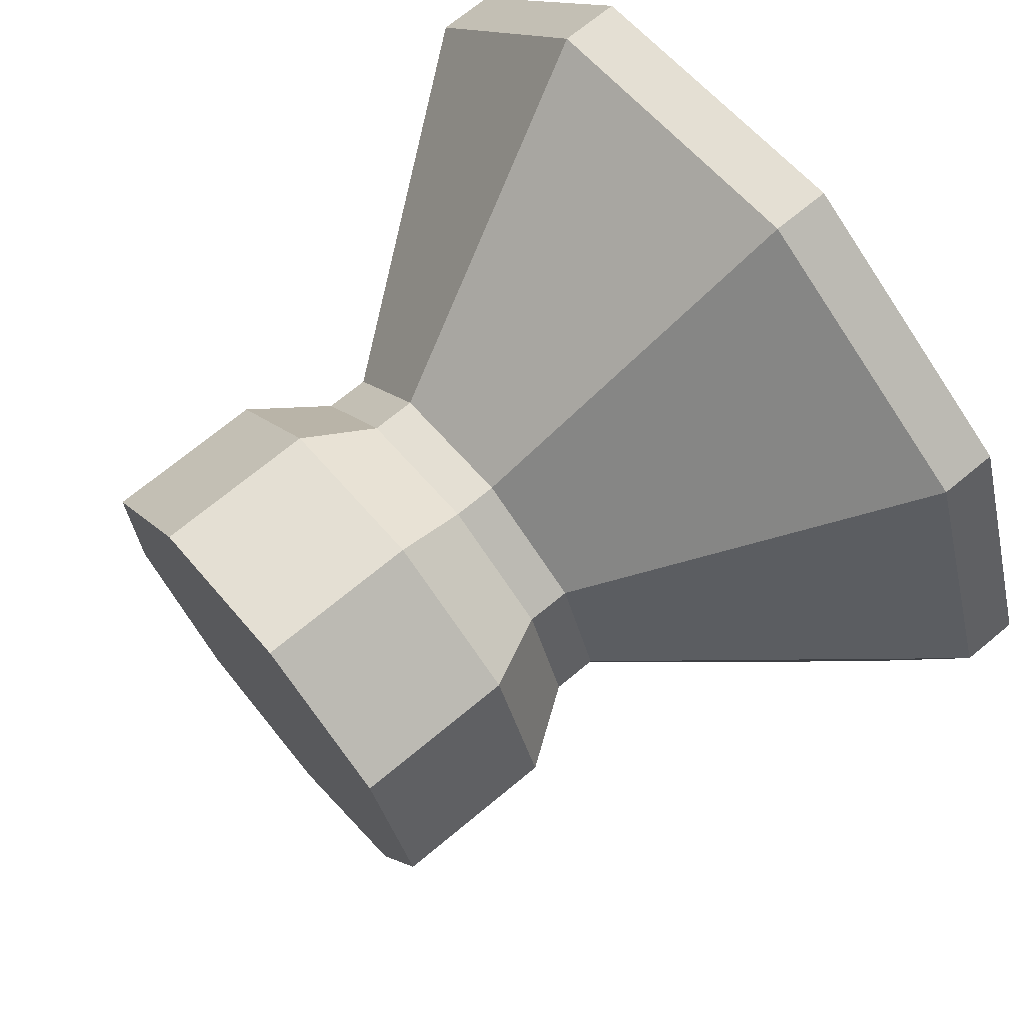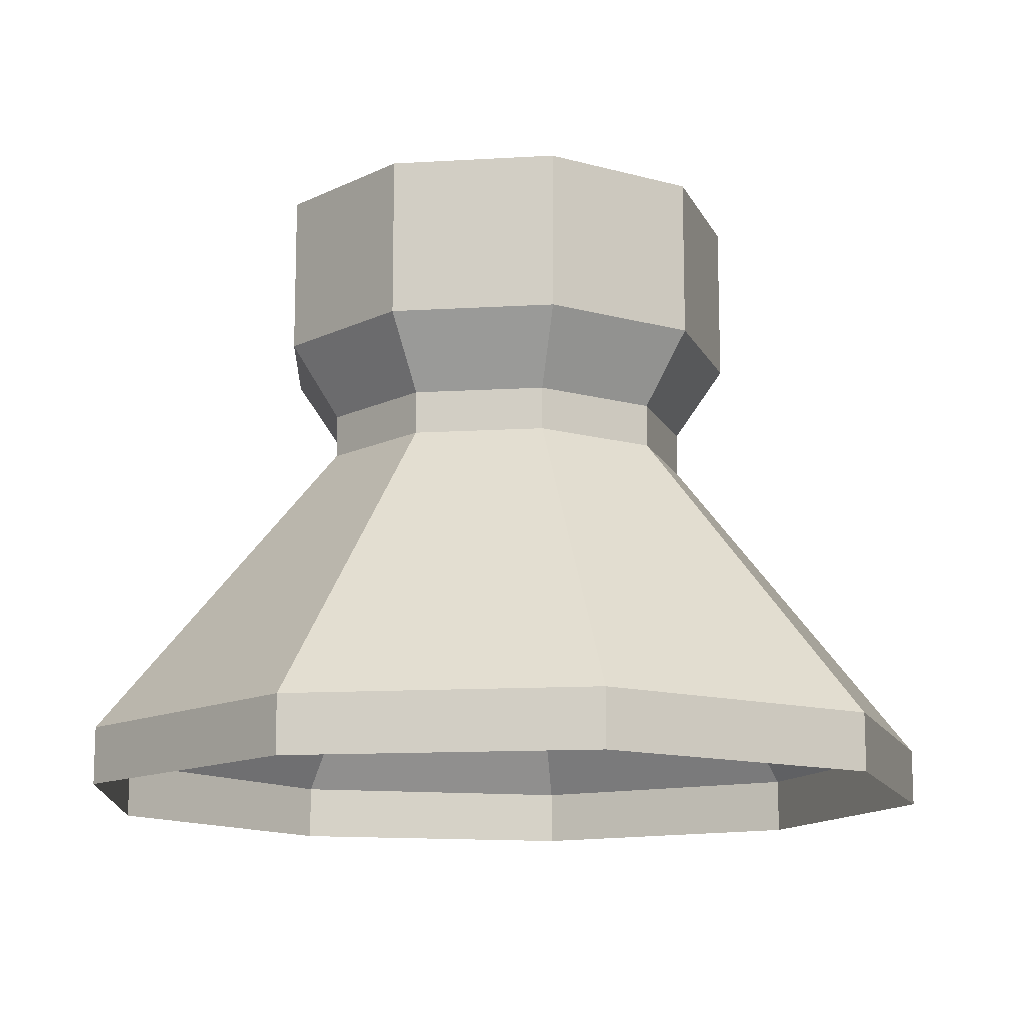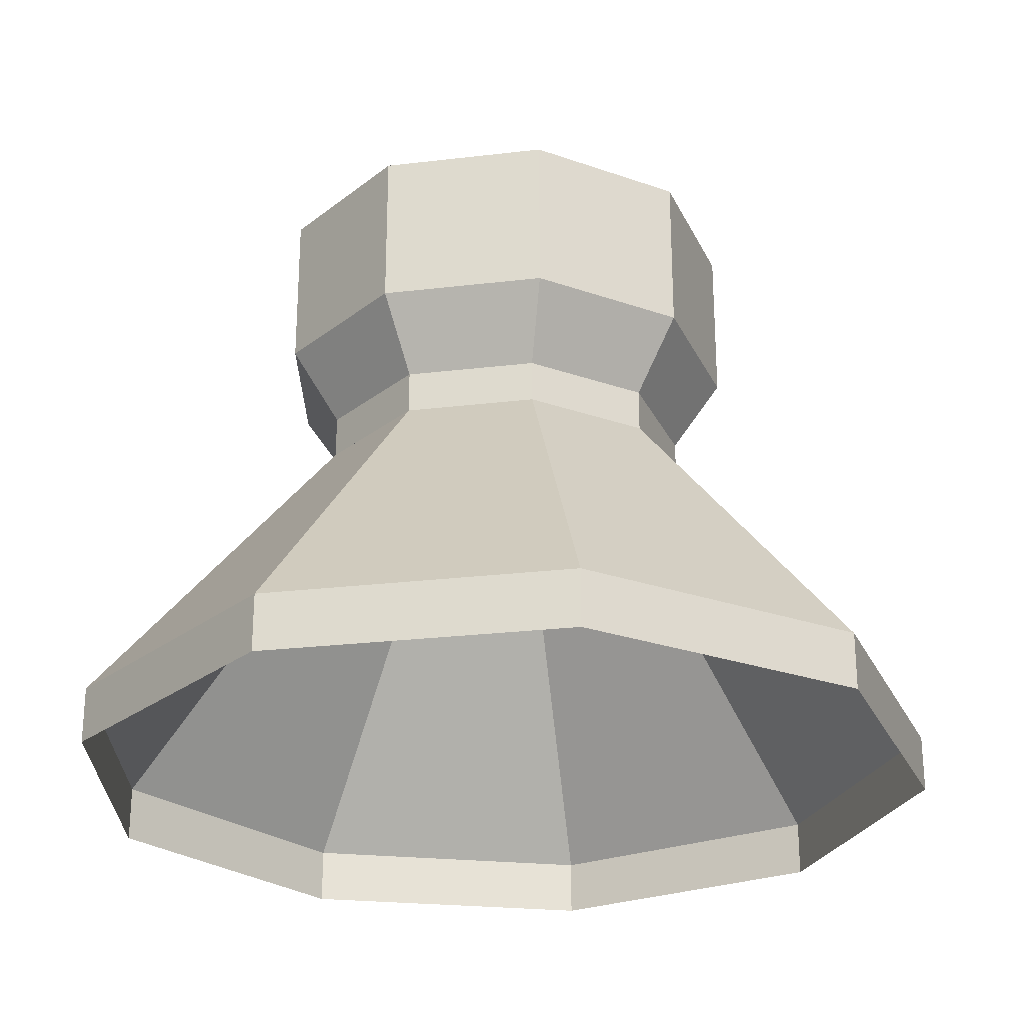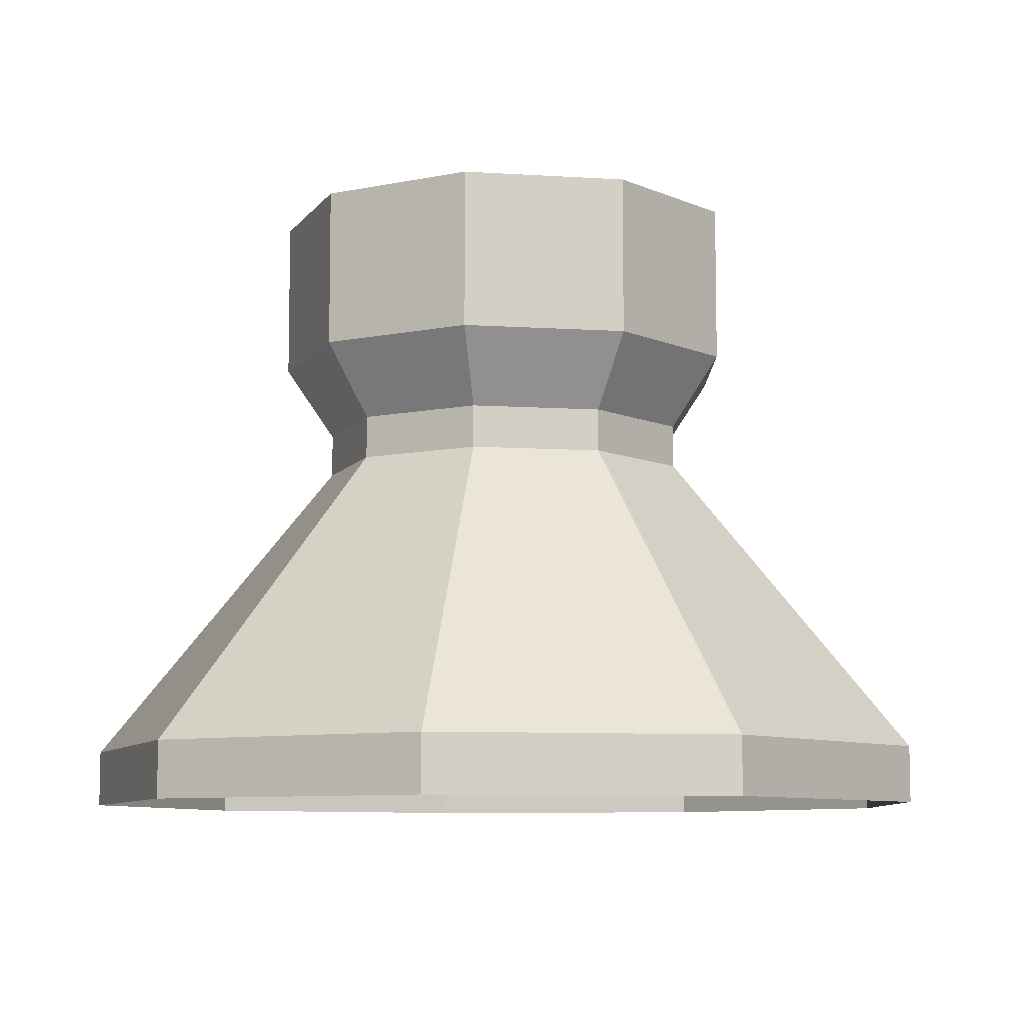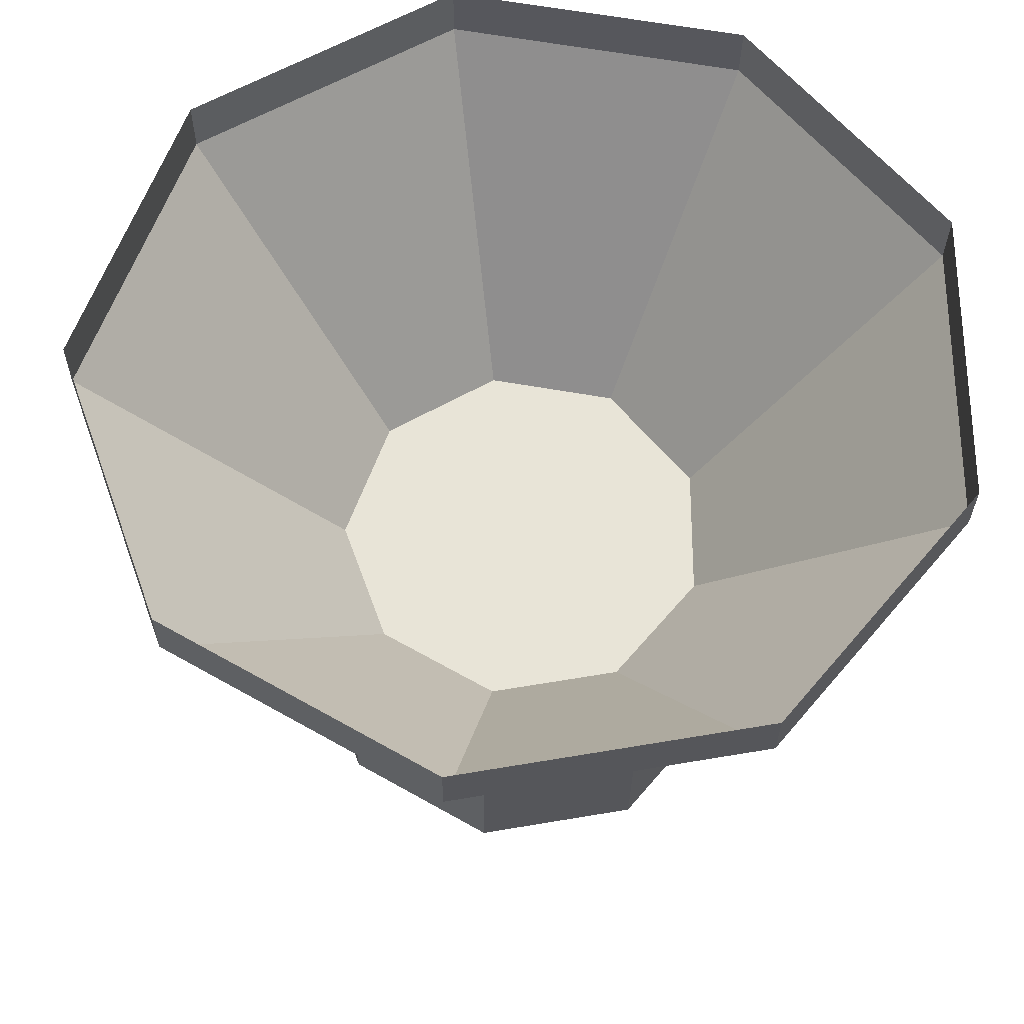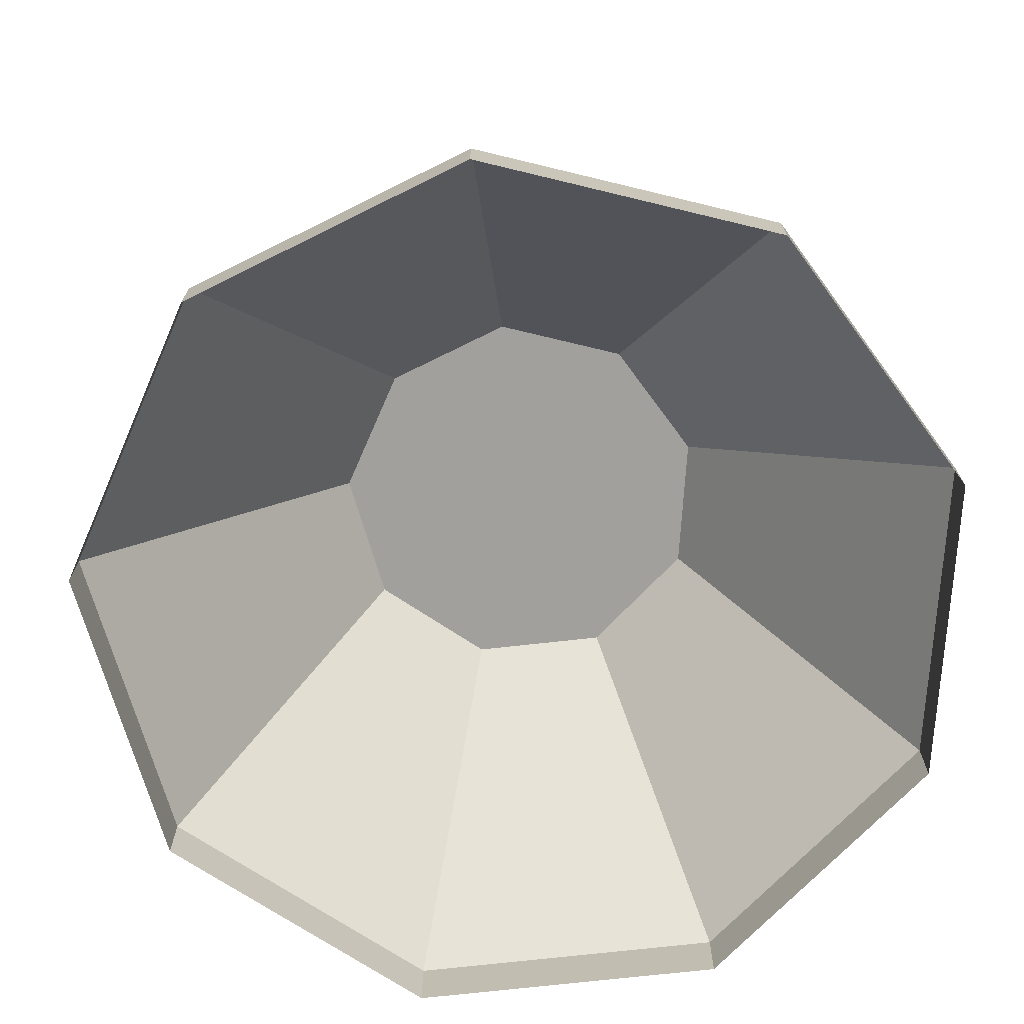
<metadata>
{"format":"obj","ext":"obj","renderer":"f3d","projection":"perspective","resolution":1024,"background":"white","views":[{"elev":70.3,"azim":-129.7,"up":"+Z"},{"elev":-13.1,"azim":137.7,"up":"+Y"},{"elev":-25.9,"azim":-139.3,"up":"+Y"},{"elev":-8.2,"azim":-120.1,"up":"+Y"},{"elev":-28.4,"azim":-0.5,"up":"+Z"},{"elev":-71.7,"azim":36.4,"up":"+Y"}]}
</metadata>
<code>
v -0.6234 0 0
v -0.6234 0.08048 0
v -0.2717 0.5119 0
v -0.2717 0.573 0
v -0.3424 0.6772 0
v -0.3424 0.9042 0
v -0.4776 0 -0.4007
v -0.4776 0.08048 -0.4007
v -0.2081 0.5119 -0.1746
v -0.2081 0.573 -0.1746
v -0.2623 0.6772 -0.2201
v -0.2623 0.9042 -0.2201
v -0.1083 0 -0.614
v -0.1083 0.08048 -0.614
v -0.04718 0.5119 -0.2676
v -0.04718 0.573 -0.2676
v -0.05946 0.6772 -0.3372
v -0.05946 0.9042 -0.3372
v 0.3117 0 -0.5399
v 0.3117 0.08048 -0.5399
v 0.1358 0.5119 -0.2353
v 0.1358 0.573 -0.2353
v 0.1712 0.6772 -0.2965
v 0.1712 0.9042 -0.2965
v 0.5858 0 -0.2132
v 0.5858 0.08048 -0.2132
v 0.2553 0.5119 -0.09293
v 0.2553 0.573 -0.09293
v 0.3218 0.6772 -0.1171
v 0.3218 0.9042 -0.1171
v 0.5858 0 0.2132
v 0.5858 0.08048 0.2132
v 0.2553 0.5119 0.09293
v 0.2553 0.573 0.09293
v 0.3218 0.6772 0.1171
v 0.3218 0.9042 0.1171
v 0.3117 0 0.5399
v 0.3117 0.08048 0.5399
v 0.1358 0.5119 0.2353
v 0.1358 0.573 0.2353
v 0.1712 0.6772 0.2965
v 0.1712 0.9042 0.2965
v -0.1083 0 0.614
v -0.1083 0.08048 0.614
v -0.04718 0.5119 0.2676
v -0.04718 0.573 0.2676
v -0.05946 0.6772 0.3372
v -0.05946 0.9042 0.3372
v -0.4776 0 0.4007
v -0.4776 0.08048 0.4007
v -0.2081 0.5119 0.1746
v -0.2081 0.573 0.1746
v -0.2623 0.6772 0.2201
v -0.2623 0.9042 0.2201
v -0.6234 0 -0
v -0.6234 0.08048 -0
v -0.2717 0.5119 0
v -0.2717 0.573 0
v -0.3424 0.6772 -0
v -0.3424 0.9042 -0
f 3 8 2
f 6 11 5
f 4 9 3
f 2 7 1
f 4 11 10
f 11 16 10
f 8 15 14
f 12 17 11
f 10 15 9
f 8 13 7
f 17 22 16
f 15 20 14
f 18 23 17
f 16 21 15
f 14 19 13
f 23 28 22
f 21 26 20
f 24 29 23
f 22 27 21
f 20 25 19
f 29 34 28
f 27 32 26
f 30 35 29
f 28 33 27
f 26 31 25
f 35 40 34
f 33 38 32
f 36 41 35
f 34 39 33
f 32 37 31
f 41 46 40
f 38 45 44
f 42 47 41
f 40 45 39
f 38 43 37
f 47 52 46
f 44 51 50
f 48 53 47
f 46 51 45
f 44 49 43
f 53 58 52
f 50 57 56
f 54 59 53
f 52 57 51
f 50 55 49
f 60 36 18
f 9 33 51
f 3 9 8
f 6 12 11
f 4 10 9
f 2 8 7
f 4 5 11
f 11 17 16
f 8 9 15
f 12 18 17
f 10 16 15
f 8 14 13
f 17 23 22
f 15 21 20
f 18 24 23
f 16 22 21
f 14 20 19
f 23 29 28
f 21 27 26
f 24 30 29
f 22 28 27
f 20 26 25
f 29 35 34
f 27 33 32
f 30 36 35
f 28 34 33
f 26 32 31
f 35 41 40
f 33 39 38
f 36 42 41
f 34 40 39
f 32 38 37
f 41 47 46
f 38 39 45
f 42 48 47
f 40 46 45
f 38 44 43
f 47 53 52
f 44 45 51
f 48 54 53
f 46 52 51
f 44 50 49
f 53 59 58
f 50 51 57
f 54 60 59
f 52 58 57
f 50 56 55
f 18 12 60
f 60 54 48
f 48 42 60
f 36 30 24
f 24 18 36
f 60 42 36
f 51 57 9
f 9 15 21
f 21 27 33
f 33 39 45
f 45 51 33
f 9 21 33

</code>
